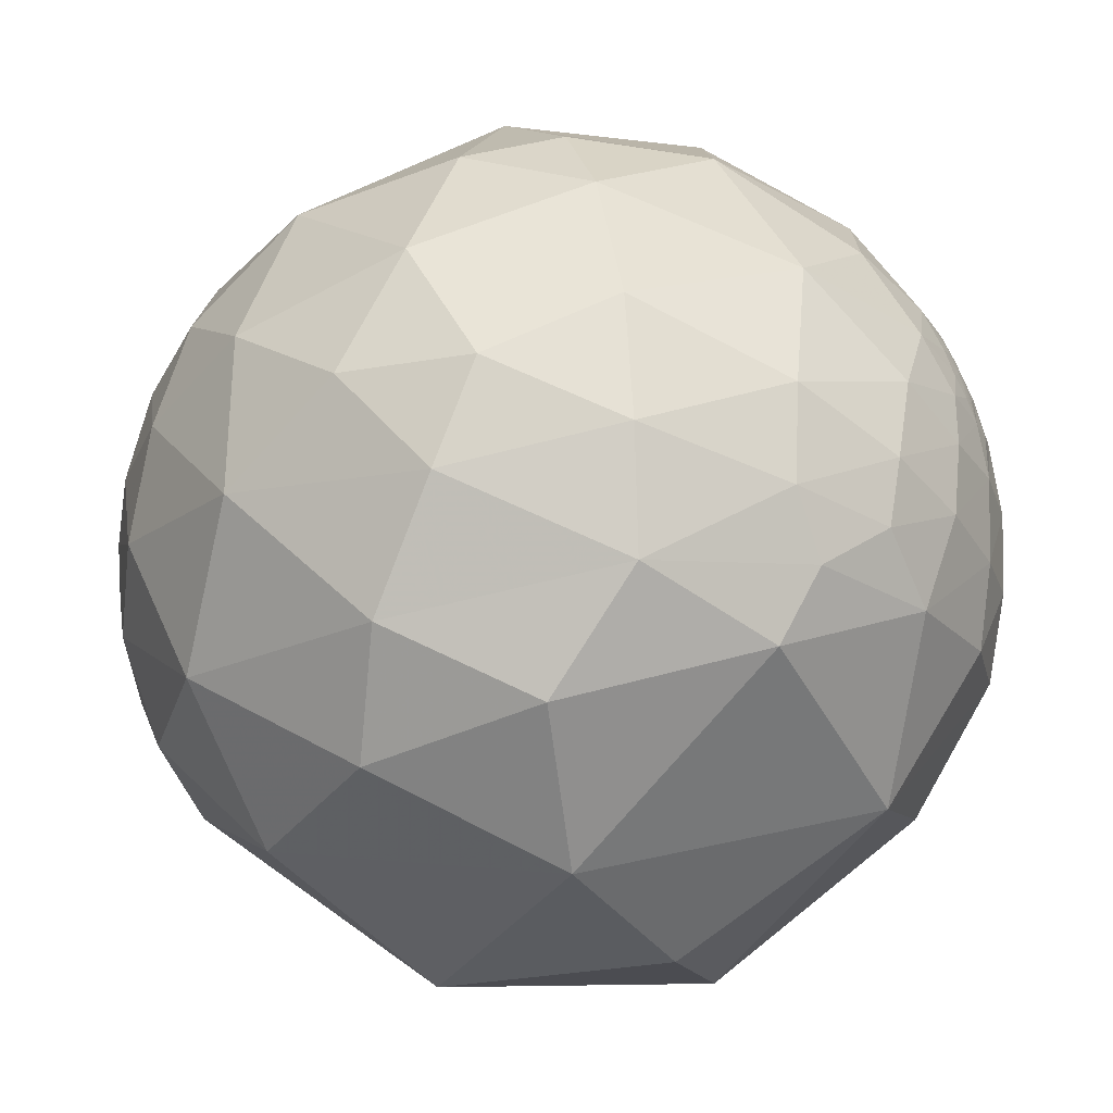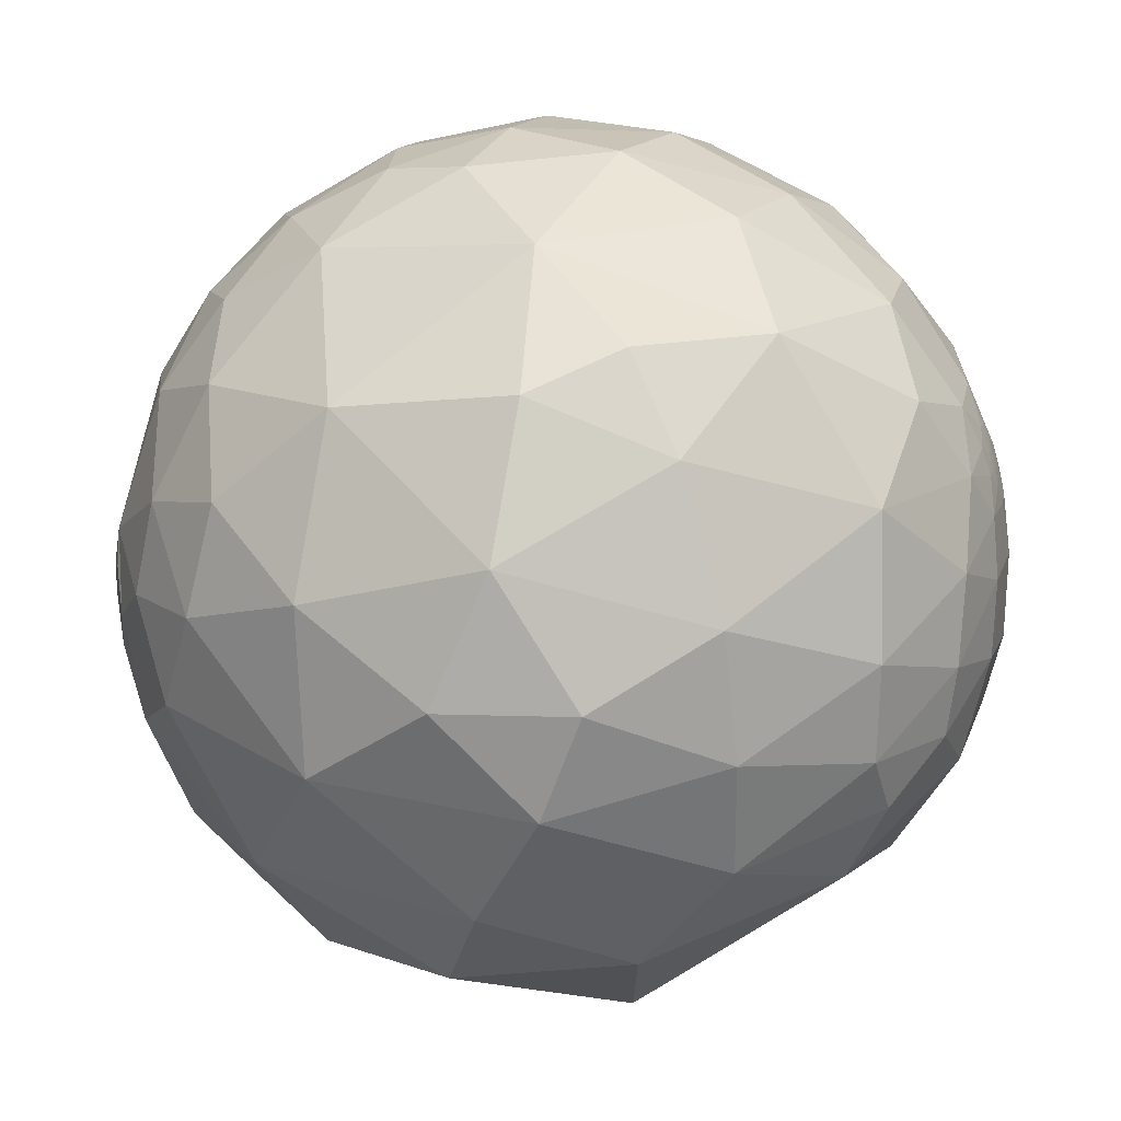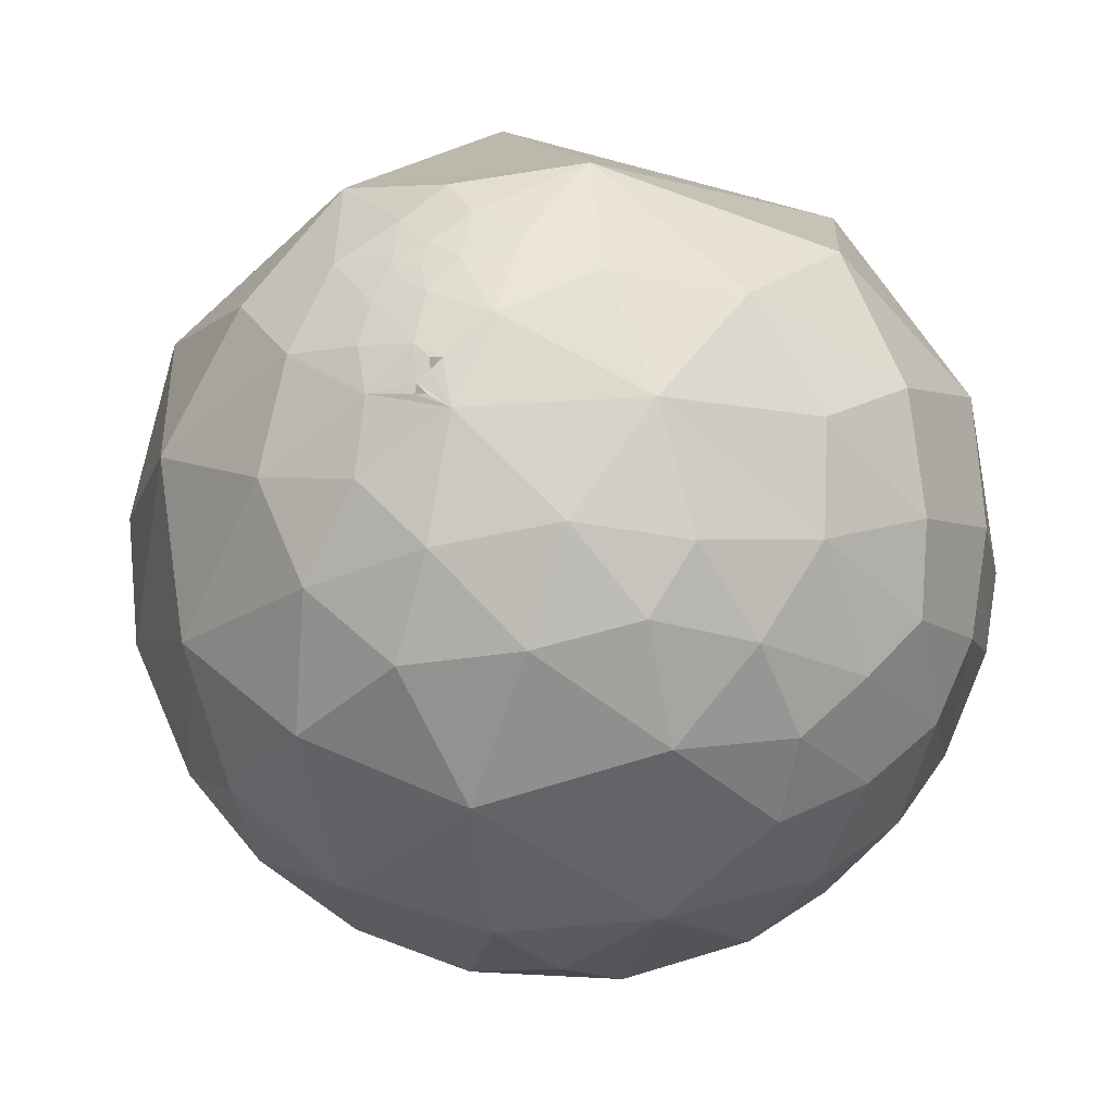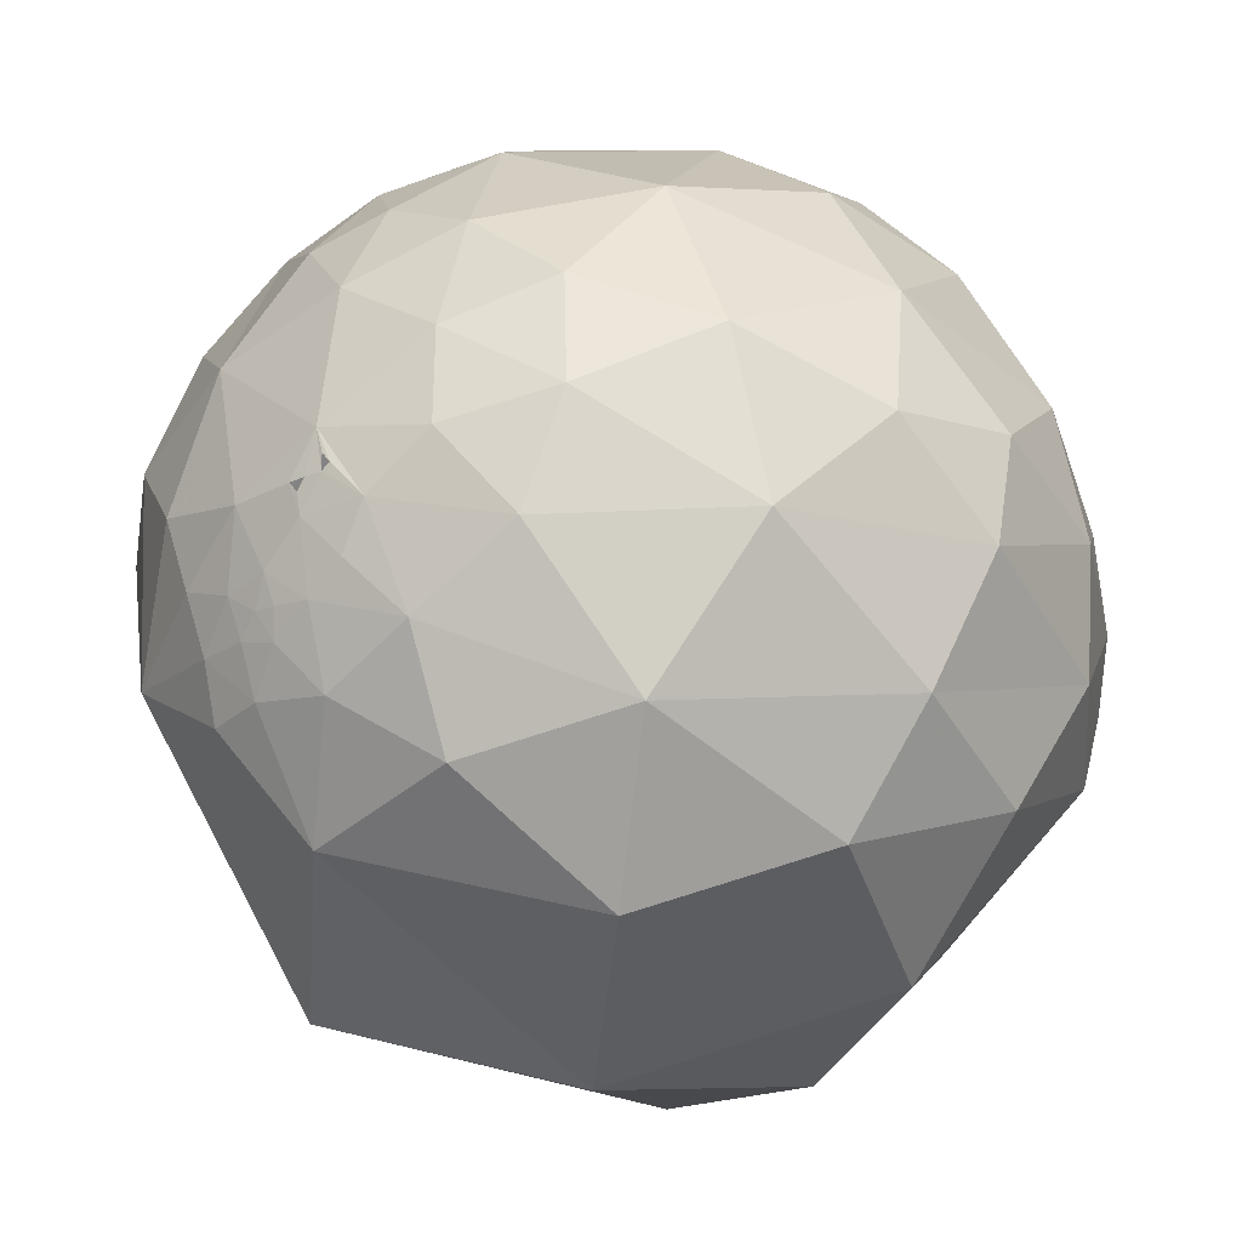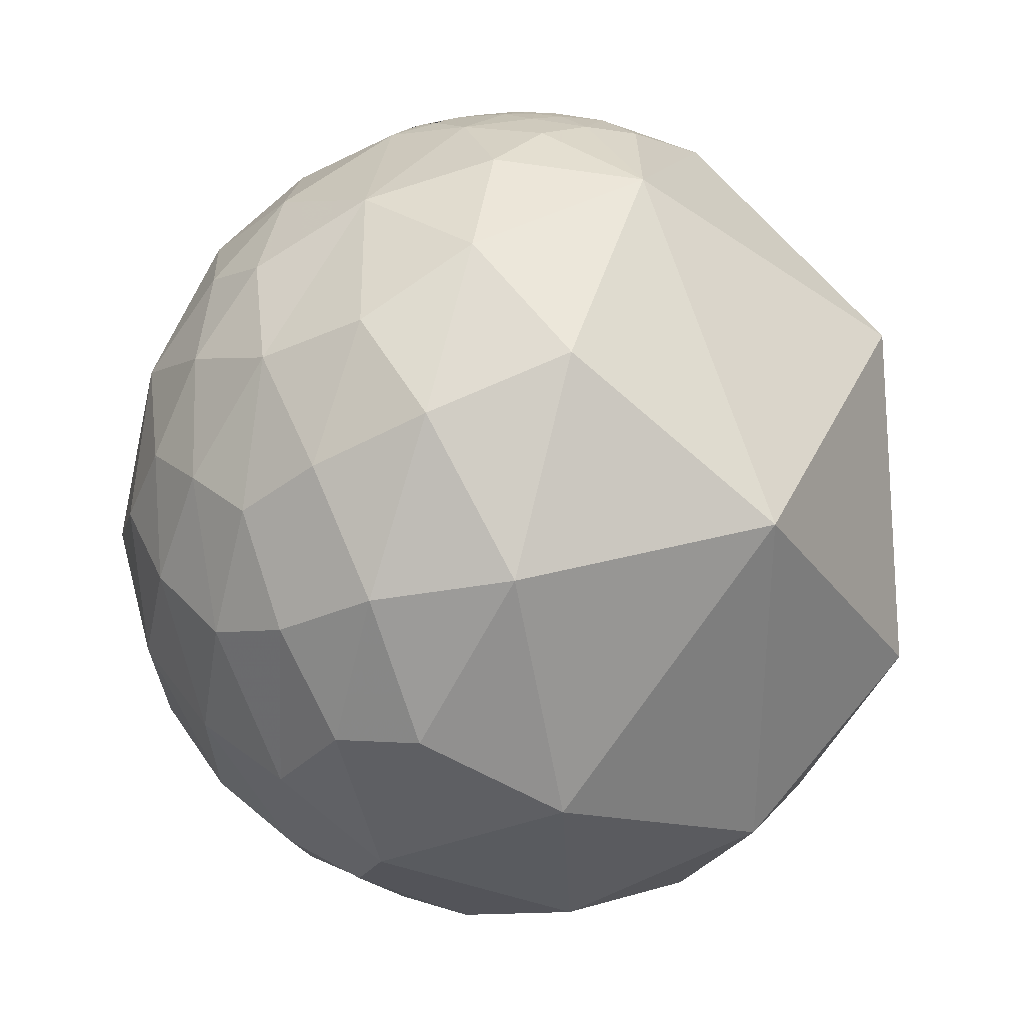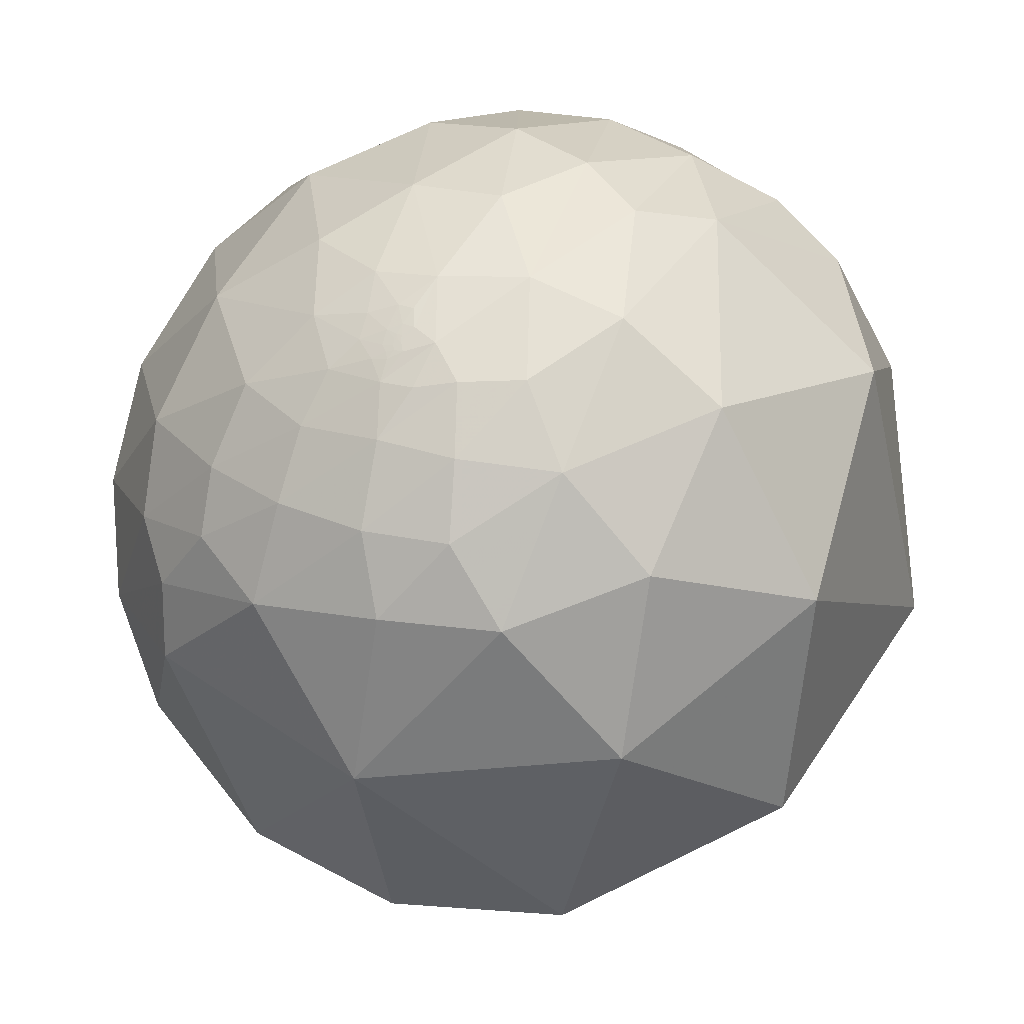
<metadata>
{"format":"obj","ext":"obj","renderer":"f3d","projection":"perspective","resolution":1024,"background":"white","views":[{"elev":-12.1,"azim":114.9,"up":"+Y"},{"elev":30.6,"azim":102.9,"up":"+Y"},{"elev":52.4,"azim":148.0,"up":"+Z"},{"elev":-13.7,"azim":55.4,"up":"+Y"},{"elev":31.1,"azim":-113.4,"up":"+Z"},{"elev":-3.2,"azim":-158.2,"up":"+Y"}]}
</metadata>
<code>
v 0.2706 0.8503 0.4514
v 0.2531 -0.2255 -0.9408
v 0.08086 -0.606 -0.7914
v -0.5145 0.8283 -0.2218
v -0.3777 0.9179 0.122
v -0.6679 0.7435 -0.03219
v -0.8027 0.5963 0.005579
v -0.681 0.6581 0.321
v -0.7229 0.1911 -0.664
v 0.006309 0.9248 0.3803
v -0.1501 0.9771 0.1506
v -0.05204 -0.2616 -0.9638
v 0.649 0.6859 0.3292
v 0.8693 0.4913 -0.05386
v -0.6007 -0.1709 -0.781
v -0.5389 0.8181 0.2009
v -0.3645 0.8343 0.4136
v 0.03686 0.8049 0.5922
v -0.1835 0.8917 0.4137
v 0.4621 0.6078 0.6458
v 0.58 -0.3374 -0.7415
v 0.8182 -0.4573 -0.3485
v 0.6486 0.7586 -0.06237
v 0.8174 -0.1913 -0.5434
v 0.2342 0.6915 0.6834
v -0.3127 -0.288 -0.9051
v -0.4947 -0.5583 -0.666
v -0.934 0.3096 -0.1784
v -0.8687 -0.2171 -0.4453
v -0.08488 0.3383 -0.9372
v -0.5601 0.4723 0.6807
v -0.2116 -0.9367 -0.2788
v 0.1877 -0.9171 -0.3517
v 0.9842 -0.009464 -0.1766
v -0.2213 -0.1051 -0.9695
v 0.5415 0.3586 0.7604
v -0.0383 0.9928 -0.1137
v -0.298 0.9374 -0.1803
v 0.5445 -0.174 -0.8205
v -0.8356 0.3839 0.393
v -0.6042 0.1509 0.7824
v 0.2516 -0.1423 0.9573
v 0.3337 0.0825 0.9391
v 0.2009 0.06476 0.9775
v -0.08488 0.3383 -0.9372
v -0.08488 0.3383 -0.9372
v -0.08488 0.3383 -0.9372
v -0.08488 0.3383 -0.9372
v -0.08488 0.3383 -0.9372
v -0.08488 0.3383 -0.9372
v -0.2934 0.2507 0.9225
v -0.1786 0.7108 0.6803
v 0.2954 0.4893 0.8206
v 0.3756 0.182 0.9088
v -0.0851 0.3384 -0.9371
v -0.08482 0.3382 -0.9372
v -0.08501 0.3385 -0.9371
v -0.08488 0.3383 -0.9372
v -0.08488 0.3383 -0.9372
v -0.08487 0.3383 -0.9372
v -0.08487 0.3383 -0.9372
v -0.08488 0.3383 -0.9372
v -0.08488 0.3383 -0.9372
v -0.08489 0.3383 -0.9372
v 0.6523 0.655 -0.3814
v -0.08485 0.3383 -0.9372
v -0.08522 0.3382 -0.9372
v -0.08546 0.339 -0.9369
v 0.3634 0.07551 -0.9286
v -0.08319 0.3116 -0.9466
v -0.08768 0.3385 -0.9369
v 0.5159 0.8196 -0.2495
v 0.3427 0.9392 -0.02066
v -0.08501 0.3387 -0.937
v -0.08488 0.3383 -0.9372
v -0.08488 0.3383 -0.9372
v -0.08463 0.3383 -0.9372
v -0.08478 0.3384 -0.9372
v -0.08484 0.3384 -0.9372
v -0.08493 0.3383 -0.9372
v -0.08392 0.338 -0.9374
v 0.0829 0.632 0.7705
v 0.7541 0.2187 0.6193
v -0.08489 0.3383 -0.9372
v -0.06982 0.2922 -0.9538
v -0.06024 0.2423 -0.9683
v -0.08841 0.3338 -0.9385
v -0.03363 0.2948 -0.955
v -0.3666 0.7685 -0.5244
v -0.08489 0.3383 -0.9372
v 0.5802 0.1977 -0.7901
v 0.6084 -0.02138 -0.7933
v 0.2817 0.2563 -0.9246
v 0.1201 0.1537 -0.9808
v -0.06397 0.1175 -0.991
v -0.2307 0.673 -0.7027
v -0.4996 0.6426 -0.5809
v 0.976 0.2121 0.04916
v -0.4463 0.04413 -0.8938
v -0.03087 -0.07474 -0.9967
v 0.6008 -0.691 0.402
v 0.5343 -0.4397 0.7219
v 0.7851 0.3635 -0.5015
v -0.7102 -0.6833 -0.1694
v 0.01911 0.3853 0.9226
v 0.9492 -0.003164 0.3145
v 0.8254 -0.5615 0.05921
v -0.07883 0.3233 -0.943
v -0.1698 0.8725 -0.4582
v 0.3944 -0.07648 -0.9158
v 0.1715 -0.01102 -0.9851
v -0.09633 0.3291 -0.9394
v 0.06496 0.2759 -0.959
v 0.001365 0.3391 -0.9407
v -0.1717 0.3256 -0.9298
v -0.09286 0.3703 -0.9243
v -0.3411 0.4727 -0.8125
v -0.1488 0.4775 -0.8659
v 0.1697 0.5868 -0.7917
v 0.1265 0.4012 -0.9072
v -0.0595 0.3589 -0.9315
v -0.07492 0.4148 -0.9068
v 0.4445 0.4781 -0.7575
v 0.3304 0.7897 -0.5168
v -0.2332 0.07398 -0.9696
v -0.08464 0.3403 -0.9365
v 0.2154 -0.9568 0.1955
v -0.3338 -0.7998 0.4989
v -0.0407 0.09159 0.995
v -0.228 0.2379 -0.9441
v 0.2869 -0.2039 0.936
v 0.1829 -0.1023 0.9778
v 0.4463 -0.0716 0.892
v 0.5496 -0.1925 0.8129
v 0.8031 -0.3471 0.4843
v 0.72 -0.02729 0.6935
v 0.28 -0.07415 0.9571
v 0.574 -0.7658 -0.2901
v 0.5881 0.1539 0.794
v -0.135 0.2279 -0.9643
v 0.3739 -0.14 0.9168
v -0.06469 0.3088 -0.9489
v -0.05468 0.3251 -0.9441
v 0.2098 -0.5589 0.8022
v 0.07921 -0.3271 0.9417
v 0.09278 -0.203 0.9748
v 0.05324 -0.07078 0.9961
v -0.08437 0.3476 -0.9338
v 0.2062 -0.1906 0.9598
v 0.3982 0.1279 0.9083
v 0.3664 0.08735 0.9264
v 0.4021 0.09251 0.9109
v 0.3545 0.06184 0.933
v 0.3704 -0.3086 0.8761
v 0.2988 -0.1402 0.944
v -0.08699 0.3409 -0.936
v 0.6793 0.4559 0.575
v -0.6406 0.6368 -0.4292
v -0.4598 0.6988 0.548
v 0.0817 0.9779 0.1924
v -0.3059 0.5231 0.7955
v -0.08488 0.3383 -0.9372
v -0.08533 0.3394 -0.9368
v -0.08488 0.3383 -0.9372
v 0.9406 0.2263 -0.2533
v -0.5326 0.3817 -0.7554
v -0.1207 0.3618 -0.9244
v -0.01787 0.7123 -0.7016
v 0.2106 -0.3001 0.9304
v -0.1108 0.405 -0.9076
v -0.006718 0.3993 -0.9168
v -0.8839 -0.2158 0.4149
v 0.3629 0.01525 0.9317
v 0.4885 0.03219 0.872
v -0.2004 -0.2105 0.9568
v -0.1032 0.3078 -0.9458
v -0.0949 0.345 -0.9338
v 0.8353 0.08368 -0.5434
v -0.08426 0.3384 -0.9372
v 0.9546 -0.296 -0.03411
v -0.002779 0.4957 -0.8685
v 0.4165 0.1087 0.9026
v -0.368 0.2413 -0.898
v -0.08048 0.3368 -0.9381
v 0.8682 0.3549 0.3469
v 0.07853 0.9196 -0.385
f 8 6 7
f 37 11 160
f 3 12 2
f 34 106 180
f 54 53 105
f 79 78 77
f 179 126 184
f 117 97 89
f 96 109 168
f 168 119 181
f 96 118 117
f 119 120 181
f 104 32 128
f 172 128 175
f 132 137 44
f 41 175 51
f 138 127 33
f 102 134 154
f 16 6 8
f 26 27 15
f 40 28 172
f 159 161 52
f 49 162 58
f 71 156 67
f 88 85 142
f 96 89 109
f 91 103 178
f 166 117 183
f 136 174 134
f 175 146 147
f 127 101 144
f 143 184 121
f 69 92 110
f 6 4 158
f 83 157 36
f 83 136 106
f 85 88 86
f 117 115 130
f 175 144 145
f 2 21 3
f 29 28 9
f 185 14 13
f 24 92 178
f 61 62 164
f 159 17 16
f 18 82 25
f 26 35 12
f 12 3 26
f 22 107 138
f 40 7 28
f 29 172 28
f 59 47 63
f 159 8 31
f 31 8 40
f 53 20 25
f 53 36 20
f 34 180 24
f 47 50 46
f 48 46 49
f 156 163 68
f 13 23 73
f 162 59 63
f 59 45 50
f 76 58 64
f 72 124 73
f 76 64 90
f 77 66 60
f 81 184 67
f 53 25 82
f 60 164 75
f 60 66 164
f 123 119 124
f 108 112 87
f 92 69 91
f 89 96 117
f 117 166 97
f 2 111 110
f 2 12 100
f 53 82 105
f 107 101 138
f 183 117 130
f 110 111 69
f 94 113 93
f 93 69 94
f 113 94 86
f 113 88 114
f 113 120 93
f 117 118 115
f 181 171 122
f 124 65 123
f 56 80 66
f 100 95 111
f 135 101 107
f 44 173 43
f 130 115 140
f 149 42 132
f 142 108 143
f 121 184 148
f 176 115 167
f 144 154 169
f 70 176 112
f 147 44 129
f 131 42 149
f 174 182 152
f 54 150 182
f 151 54 43
f 173 151 153
f 141 154 134
f 137 155 141
f 73 1 13
f 38 5 11
f 4 5 38
f 28 158 9
f 1 10 18
f 35 100 12
f 185 13 157
f 19 11 5
f 19 5 17
f 22 24 180
f 29 27 104
f 107 22 180
f 159 52 17
f 32 3 33
f 3 32 27
f 37 160 73
f 34 98 106
f 106 98 185
f 56 77 81
f 75 90 60
f 163 74 68
f 78 74 179
f 76 164 48
f 143 88 142
f 73 124 186
f 91 93 123
f 97 4 89
f 178 103 165
f 99 166 183
f 183 125 99
f 103 123 65
f 186 168 109
f 168 186 124
f 118 167 115
f 167 118 170
f 168 118 96
f 129 105 51
f 155 42 131
f 180 135 107
f 174 133 134
f 121 122 171
f 175 129 51
f 138 101 127
f 115 176 86
f 45 162 49
f 179 163 126
f 106 136 135
f 84 80 90
f 148 116 121
f 175 145 146
f 132 44 147
f 174 173 133
f 148 184 126
f 178 34 24
f 97 158 4
f 99 26 15
f 18 19 52
f 64 62 84
f 100 125 95
f 36 139 83
f 86 94 95
f 2 110 39
f 172 29 104
f 54 151 152
f 113 86 88
f 123 93 120
f 122 118 181
f 54 182 174
f 139 174 136
f 144 175 128
f 126 156 148
f 13 1 20
f 16 5 4
f 160 11 10
f 98 165 14
f 103 14 165
f 8 159 16
f 47 46 48
f 48 49 76
f 79 77 60
f 50 45 46
f 52 161 105
f 36 54 139
f 77 179 81
f 184 81 179
f 67 56 81
f 68 55 67
f 62 63 30
f 63 58 162
f 63 62 64
f 85 70 142
f 72 73 23
f 164 76 75
f 55 68 57
f 70 112 108
f 143 114 88
f 32 104 27
f 177 112 167
f 171 181 120
f 84 66 80
f 108 87 184
f 1 73 160
f 43 173 153
f 156 177 148
f 21 24 22
f 158 7 6
f 18 25 1
f 26 3 27
f 59 50 47
f 77 56 66
f 62 30 164
f 120 113 114
f 37 73 186
f 109 37 186
f 114 143 121
f 121 116 122
f 130 140 95
f 86 176 85
f 131 169 154
f 164 66 61
f 67 55 56
f 22 138 21
f 185 157 83
f 36 157 20
f 136 83 139
f 180 106 135
f 158 166 9
f 159 31 161
f 102 135 134
f 132 147 146
f 15 29 9
f 13 14 23
f 24 21 39
f 92 24 39
f 10 19 18
f 4 6 16
f 7 40 8
f 47 30 63
f 109 38 37
f 41 31 40
f 49 46 45
f 161 51 105
f 82 52 105
f 54 36 53
f 55 80 56
f 156 126 163
f 55 57 80
f 30 47 48
f 30 48 164
f 49 58 76
f 162 45 59
f 57 78 79
f 74 78 57
f 23 14 65
f 65 72 23
f 60 90 80
f 67 156 68
f 71 67 184
f 179 77 78
f 179 74 163
f 64 84 90
f 90 75 76
f 69 111 94
f 4 38 89
f 92 91 178
f 93 91 69
f 97 166 158
f 99 9 166
f 111 95 94
f 165 98 34
f 99 125 35
f 100 111 2
f 102 101 135
f 40 172 41
f 119 168 124
f 169 146 145
f 145 144 169
f 173 174 152
f 32 33 127
f 128 32 127
f 172 104 128
f 31 51 161
f 31 41 51
f 183 130 125
f 184 87 71
f 132 42 137
f 133 141 134
f 134 135 136
f 173 44 137
f 146 169 149
f 149 132 146
f 95 140 86
f 141 155 131
f 70 85 176
f 144 128 127
f 149 169 131
f 116 148 177
f 87 177 71
f 154 141 131
f 184 143 108
f 37 38 11
f 5 16 17
f 20 157 13
f 28 7 158
f 185 98 14
f 99 15 9
f 11 19 10
f 25 20 1
f 29 15 27
f 83 106 185
f 44 54 105
f 54 44 43
f 124 72 65
f 71 177 156
f 108 142 70
f 74 57 68
f 57 79 60
f 80 57 60
f 177 87 112
f 38 109 89
f 103 91 123
f 103 65 14
f 170 116 167
f 167 116 177
f 120 119 123
f 122 116 170
f 118 122 170
f 168 181 118
f 125 130 95
f 175 41 172
f 105 129 44
f 155 137 42
f 141 173 137
f 173 141 133
f 114 121 171
f 129 175 147
f 115 86 140
f 101 102 144
f 154 144 102
f 110 92 39
f 176 167 112
f 34 178 165
f 138 3 21
f 138 33 3
f 26 99 35
f 52 19 17
f 84 62 61
f 125 100 35
f 84 61 66
f 63 64 58
f 18 52 82
f 2 39 21
f 139 54 174
f 152 150 54
f 160 10 1
f 114 171 120
f 152 151 173

</code>
